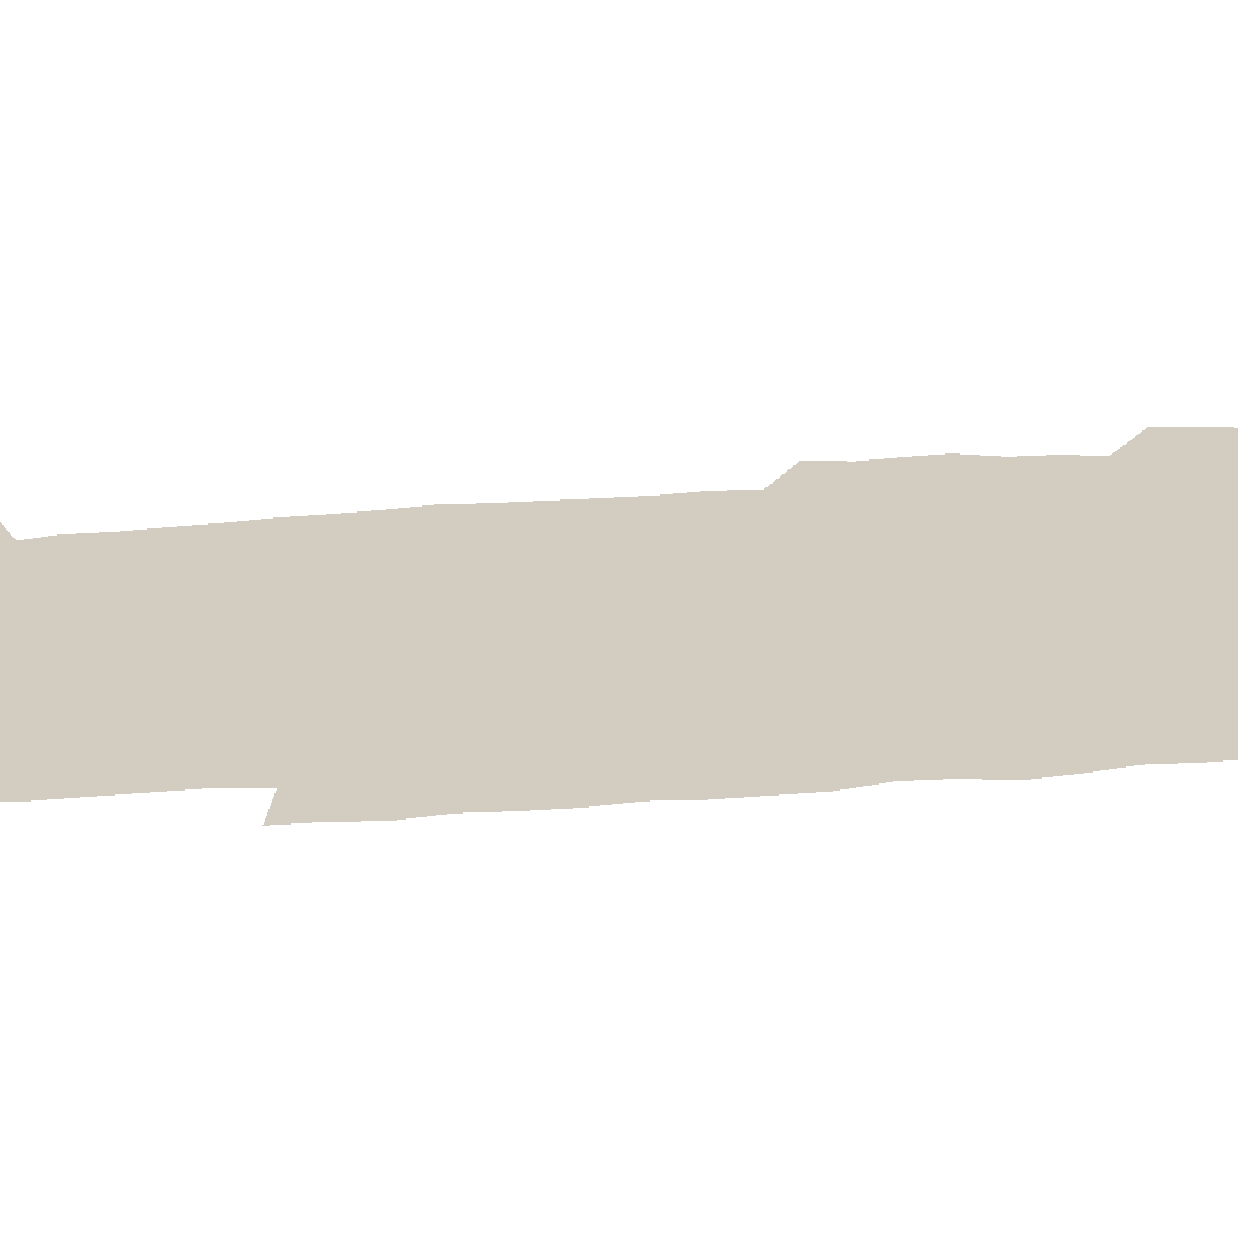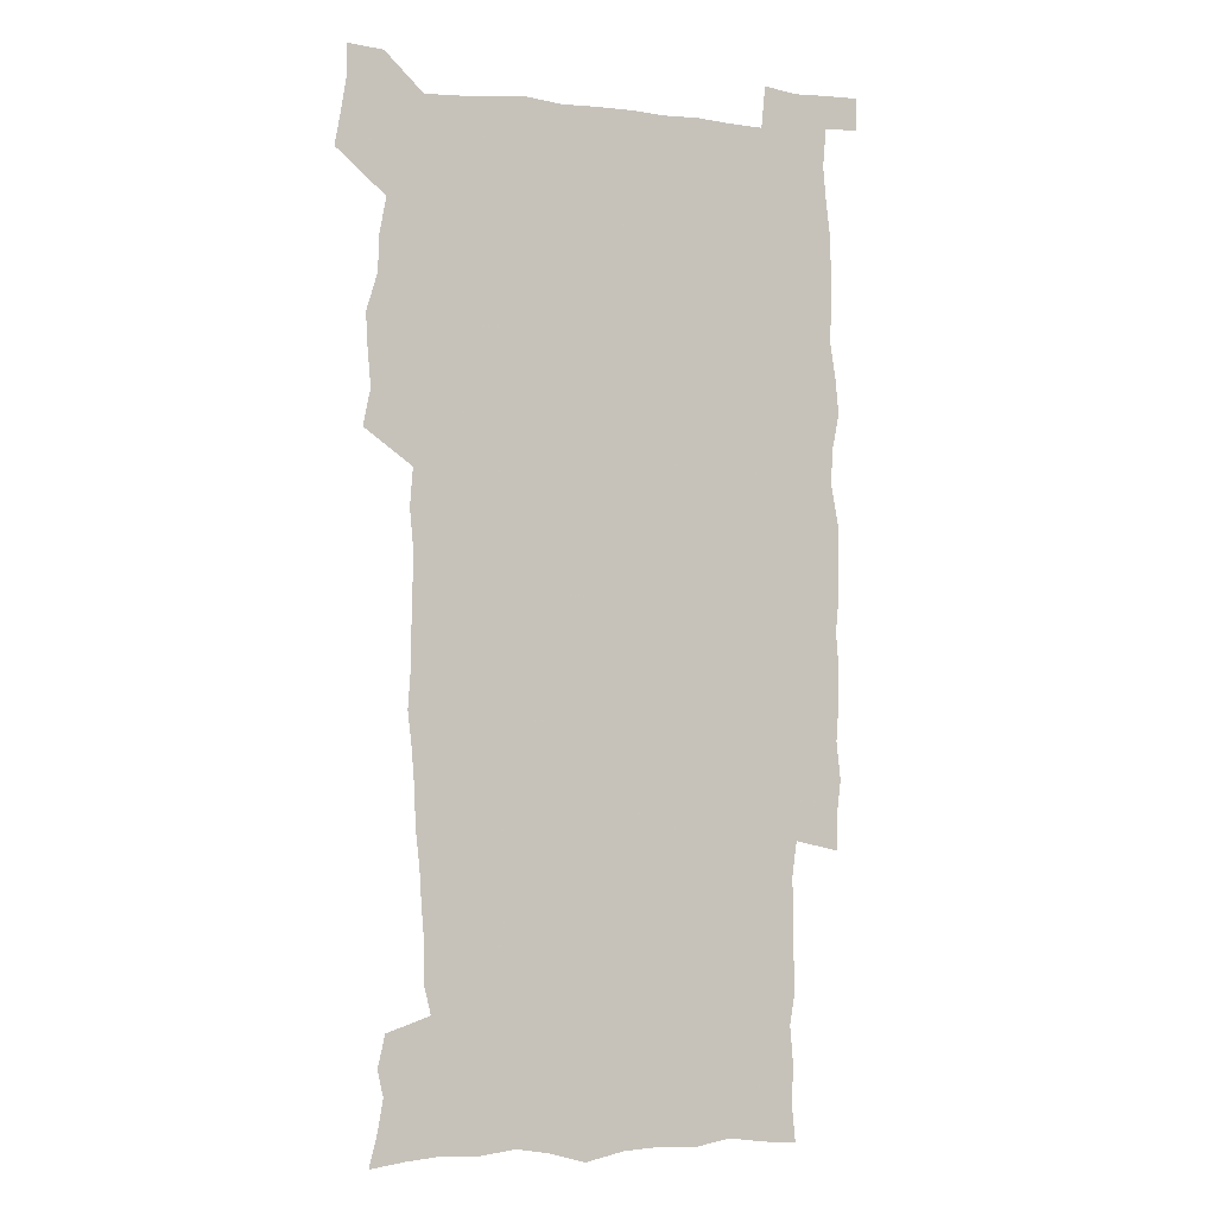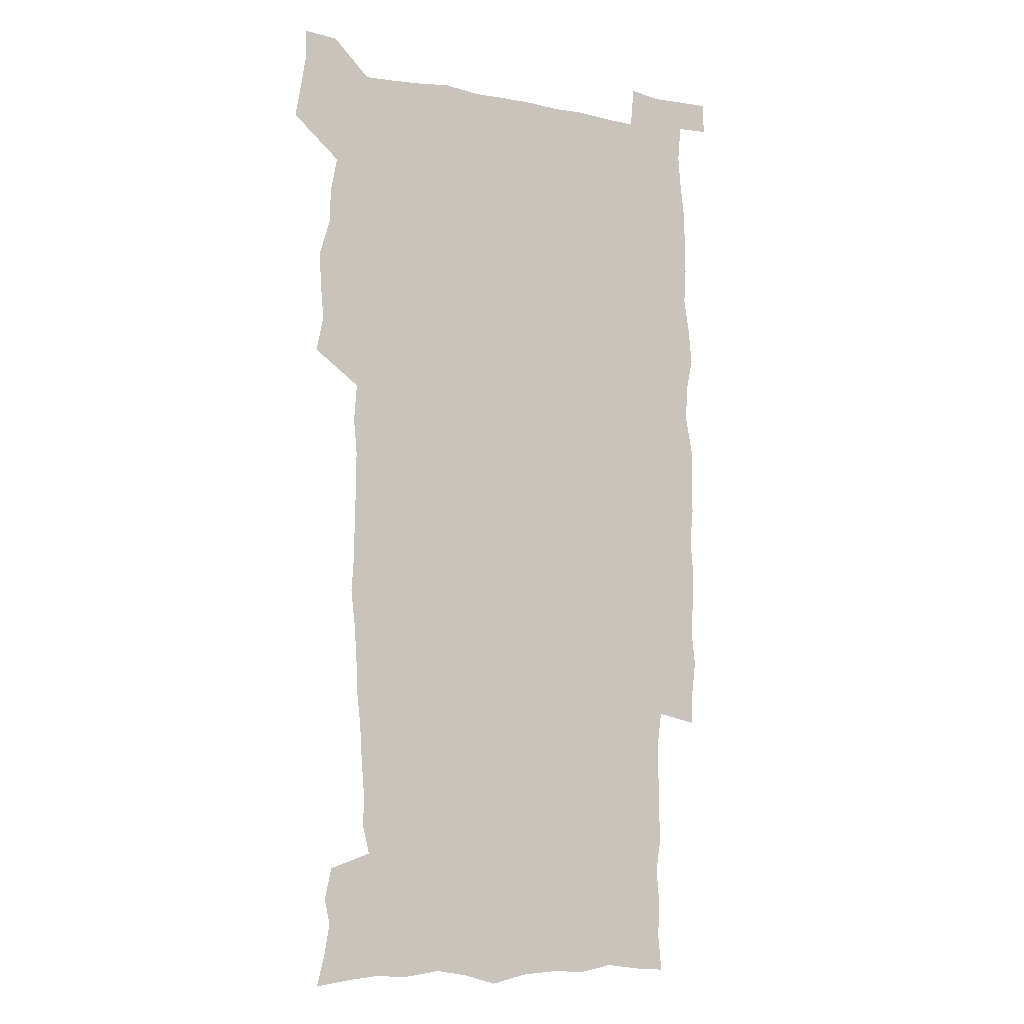
<metadata>
{"format":"obj","ext":"obj","renderer":"f3d","projection":"perspective","resolution":1024,"background":"white","views":[{"elev":24.7,"azim":82.1,"up":"+Z"},{"elev":-2.8,"azim":-23.4,"up":"+Y"},{"elev":-6.9,"azim":-30.4,"up":"+Y"}]}
</metadata>
<code>
v 444.1 558.8 0
v 446.6 572.6 0
v 448.8 586.2 0
v 448.9 600.2 0
v 460.1 161.9 0
v 463.6 175.7 0
v 465.9 188.9 0
v 463.5 200 0
v 466.5 213.5 0
v 456.3 449.3 0
v 459.4 464.8 0
v 458.1 479.7 0
v 457.3 494.7 0
v 462.1 510.5 0
v 462.6 525.6 0
v 465.5 540.8 0
v 464.4 556 0
v 465.2 570.3 0
v 465.2 584.5 0
v 464.2 599.1 0
v 475.1 163.8 0
v 479.7 178.6 0
v 483.7 193 0
v 481.2 204.1 0
v 485.2 219.6 0
v 482.3 231.6 0
v 482.4 247.1 0
v 481.2 262.2 0
v 480.3 277.8 0
v 478.6 292.9 0
v 478 308.5 0
v 476.9 323.7 0
v 475.2 338.6 0
v 476.3 354.8 0
v 476.6 370.7 0
v 477 386.7 0
v 477.2 402.7 0
v 475.7 418.4 0
v 477 434.5 0
v 475.8 449.8 0
v 478 465.2 0
v 476 480.3 0
v 479.2 495.5 0
v 480.2 510.3 0
v 479.4 525.1 0
v 482.6 539.7 0
v 481.3 554.7 0
v 480.7 569.4 0
v 480.9 583.3 0
v 490 164.9 0
v 494.3 180.1 0
v 495.3 193.1 0
v 497.2 207.6 0
v 499.9 223.6 0
v 497.5 236.3 0
v 499.7 253.1 0
v 498.7 267.7 0
v 498.9 283.3 0
v 498.4 298.3 0
v 496.8 312.9 0
v 495.9 327.9 0
v 495.6 343.3 0
v 494.9 358.3 0
v 496 374.4 0
v 496.1 389.7 0
v 495.3 404.7 0
v 495.5 420.1 0
v 495.2 435.3 0
v 494.4 450.5 0
v 495.8 465.7 0
v 496.6 480.7 0
v 496.2 495.4 0
v 497.7 510.1 0
v 497.6 524.7 0
v 498.2 539.1 0
v 498.9 553 0
v 496.7 568.7 0
v 495.1 584 0
v 503.7 163.6 0
v 508.1 179.8 0
v 509.3 193.8 0
v 515.6 214 0
v 515.8 228 0
v 515.5 242 0
v 514.7 256 0
v 514.6 271.1 0
v 515.3 286.9 0
v 513.4 300.6 0
v 512.6 315.3 0
v 512.7 330.8 0
v 510.9 345.1 0
v 511.5 360.5 0
v 513.4 377 0
v 512.8 391.4 0
v 512.3 406.1 0
v 511.5 420.9 0
v 512.3 436.2 0
v 512.7 451.3 0
v 512.7 466.1 0
v 513.3 480.8 0
v 513 495.4 0
v 512.9 510 0
v 513.2 524.4 0
v 513.3 538.8 0
v 513.4 553 0
v 512.2 568 0
v 509.5 585.1 0
v 521.1 165.4 0
v 523.6 181 0
v 527.3 199.2 0
v 529.6 216 0
v 529.3 229 0
v 531.3 245.6 0
v 529.5 258.4 0
v 529.6 273.4 0
v 529.3 288.2 0
v 528.7 302.7 0
v 527.3 316.8 0
v 528.6 333.4 0
v 528.5 348.1 0
v 527.3 362.3 0
v 527.5 377.3 0
v 528.1 392.4 0
v 527.8 406.8 0
v 527.9 421.6 0
v 526.7 436.4 0
v 528 451.7 0
v 528.3 466.4 0
v 528.3 480.9 0
v 528.6 495.3 0
v 528.4 509.8 0
v 528.2 524.2 0
v 529.1 538.2 0
v 528.1 553.2 0
v 526.7 568.7 0
v 523.9 586.8 0
v 535.6 162.7 0
v 539.9 183.6 0
v 541.5 199.7 0
v 542.7 215 0
v 544 231.7 0
v 544.2 246.1 0
v 543.6 259.5 0
v 544 274.2 0
v 543.9 289.6 0
v 543.3 304.2 0
v 542.7 318.9 0
v 542.7 333.9 0
v 542.7 349 0
v 542.5 363.6 0
v 542.3 378.1 0
v 542.2 392.6 0
v 541.5 406.6 0
v 543.3 422.8 0
v 542.4 437.2 0
v 543 452 0
v 542.9 466.5 0
v 542.1 481.1 0
v 543.3 495.6 0
v 543 509.9 0
v 543.8 524.1 0
v 543.1 539.2 0
v 542.7 553.6 0
v 541.7 568.8 0
v 540.2 585.2 0
v 550.6 158.1 0
v 554.2 181.5 0
v 555.4 198.3 0
v 556.6 215.6 0
v 557.5 231.9 0
v 557.6 246.1 0
v 558.1 261 0
v 557.6 274 0
v 558 291.5 0
v 557.3 305.1 0
v 557 319.6 0
v 556.9 334.4 0
v 556.8 349.2 0
v 556.7 364 0
v 556.6 378.7 0
v 556.8 393 0
v 557.1 408.2 0
v 557.3 422.8 0
v 557.2 437.4 0
v 557.6 452.3 0
v 557.8 466.7 0
v 557.4 481.2 0
v 558 495.6 0
v 557.6 510 0
v 557.8 524.2 0
v 557.7 538.8 0
v 557.3 553.7 0
v 556.8 568.6 0
v 555.3 585.7 0
v 567.7 161.5 0
v 569.5 182.8 0
v 570.4 200.3 0
v 570.9 217.6 0
v 571.1 231.5 0
v 571.3 247.6 0
v 571.3 261 0
v 571.1 274.3 0
v 571.4 291.7 0
v 571.6 305.9 0
v 571.3 320.1 0
v 571.2 335.3 0
v 571 349.8 0
v 570.8 364.6 0
v 570.5 378.2 0
v 571.5 394.3 0
v 571.5 408.6 0
v 571.7 422.8 0
v 571.6 437.4 0
v 571.8 451.9 0
v 572 467 0
v 572 481.3 0
v 572.1 495.7 0
v 572 510 0
v 571.9 524.6 0
v 572.2 538.6 0
v 571.7 554.4 0
v 571.5 569.1 0
v 570.5 585.9 0
v 583.9 162 0
v 584.2 182.6 0
v 585 198 0
v 584.9 215.6 0
v 584.9 231.8 0
v 585.3 245.9 0
v 584.9 260.8 0
v 585.1 274.4 0
v 586 289.3 0
v 585.5 305.9 0
v 585.4 320.1 0
v 585.2 335.3 0
v 585.2 350.2 0
v 584.9 365.2 0
v 585.3 380 0
v 585.4 394.3 0
v 585.5 409 0
v 585.9 423 0
v 586 437.5 0
v 586 452 0
v 586.1 466.7 0
v 586.4 481.2 0
v 586.4 495.7 0
v 586.4 510.1 0
v 586.4 524.5 0
v 586.5 539.3 0
v 586.7 553.7 0
v 586.5 569 0
v 586.1 585.2 0
v 599.8 160.9 0
v 599.2 179.7 0
v 599.6 197 0
v 598.7 216.1 0
v 599.1 230.3 0
v 599.3 245 0
v 599.2 259.9 0
v 599 275.9 0
v 600.1 288.8 0
v 599.4 305.7 0
v 599.4 320.1 0
v 599.6 334.3 0
v 599.2 350.7 0
v 599.1 365.3 0
v 599.3 379.8 0
v 599.5 394.2 0
v 600.1 408.5 0
v 600 423.1 0
v 600.2 437.4 0
v 600.3 451.8 0
v 600.7 466.1 0
v 600.8 481.2 0
v 600.8 495.8 0
v 600.7 510.2 0
v 600.9 524.8 0
v 601 539.2 0
v 601.3 554.2 0
v 601.3 569 0
v 601.3 585.8 0
v 614.9 163.3 0
v 613.1 183.5 0
v 614.5 196.1 0
v 613.4 213.5 0
v 613.4 228.7 0
v 613.9 243.2 0
v 614 258.3 0
v 613.7 274.1 0
v 614 288.8 0
v 613 305.7 0
v 613.7 319.6 0
v 613.5 334.8 0
v 613.9 349.3 0
v 613.5 364.4 0
v 613.8 378.9 0
v 614 393.5 0
v 614.3 408.1 0
v 614.7 422.6 0
v 614.6 437.2 0
v 615.2 451.8 0
v 614.7 467.7 0
v 615.7 481.7 0
v 615.3 496 0
v 615.4 510.5 0
v 615.5 525 0
v 614.8 538.8 0
v 616 554.6 0
v 615.9 568.6 0
v 616.3 584.9 0
v 630.6 160.9 0
v 628.3 179.8 0
v 629.1 194.1 0
v 628.1 211 0
v 627.8 226.7 0
v 628.7 241.2 0
v 628.7 256.8 0
v 628.3 272.8 0
v 628.5 288.1 0
v 627.3 304.2 0
v 628.6 318.2 0
v 628.6 333.1 0
v 628.4 348.3 0
v 628.7 362.8 0
v 628.3 377.9 0
v 629.1 392.3 0
v 629.8 406.9 0
v 630.5 421.6 0
v 630 436.8 0
v 629.9 451.8 0
v 628.9 467 0
v 630.9 481.5 0
v 630.7 496 0
v 631.8 511 0
v 631 525.5 0
v 630.3 540 0
v 630.8 554.8 0
v 630.6 569.2 0
v 631.2 584.6 0
v 632.9 602.6 0
v 645.4 159.5 0
v 643.8 176.5 0
v 644.6 190.6 0
v 643.1 207.9 0
v 645.4 221.6 0
v 644.9 237.4 0
v 644.7 253.3 0
v 644.5 269.6 0
v 646.5 284.4 0
v 644.8 300.8 0
v 644.9 315.8 0
v 643.7 331.4 0
v 645.1 345.7 0
v 644.5 361 0
v 645.8 375.5 0
v 646.2 390.3 0
v 647.3 405.1 0
v 646.4 420.6 0
v 646.8 435.7 0
v 646.2 451.2 0
v 646.4 466.4 0
v 645.1 481.4 0
v 645.9 495.8 0
v 647.7 511.2 0
v 646.4 526 0
v 645 540.4 0
v 646.6 555.5 0
v 645.1 569.8 0
v 645.7 584.7 0
v 647.2 600.7 0
v 665.7 280 0
v 665.9 295.2 0
v 667.6 309.7 0
v 665.7 326 0
v 666.8 340.9 0
v 667.1 356.2 0
v 665.7 372.1 0
v 667.2 387 0
v 667 402.3 0
v 667 417.7 0
v 663.8 434.7 0
v 664.5 449.8 0
v 667.5 464.9 0
v 666 480.5 0
v 663.5 496.1 0
v 664.4 511.5 0
v 664.1 526.6 0
v 663.7 541.7 0
v 661.8 556.6 0
v 660.6 571 0
v 662 587.1 0
v 662.1 601.4 0
v 677 588 0
v 676.6 601.9 0
f 16 17 1
f 1 17 2
f 17 18 2
f 2 18 3
f 18 19 3
f 3 19 4
f 19 20 4
f 5 21 6
f 21 22 6
f 6 22 7
f 22 23 7
f 7 23 8
f 23 24 8
f 8 24 9
f 24 25 9
f 39 40 10
f 10 40 11
f 40 41 11
f 11 41 12
f 41 42 12
f 12 42 13
f 42 43 13
f 13 43 14
f 43 44 14
f 14 44 15
f 44 45 15
f 15 45 16
f 45 46 16
f 16 46 17
f 46 47 17
f 17 47 18
f 47 48 18
f 18 48 19
f 48 49 19
f 19 49 20
f 21 50 22
f 50 51 22
f 22 51 23
f 51 52 23
f 23 52 24
f 52 53 24
f 24 53 25
f 53 54 25
f 25 54 26
f 54 55 26
f 26 55 27
f 55 56 27
f 27 56 28
f 56 57 28
f 28 57 29
f 57 58 29
f 29 58 30
f 58 59 30
f 30 59 31
f 59 60 31
f 31 60 32
f 60 61 32
f 32 61 33
f 61 62 33
f 33 62 34
f 62 63 34
f 34 63 35
f 63 64 35
f 35 64 36
f 64 65 36
f 36 65 37
f 65 66 37
f 37 66 38
f 66 67 38
f 38 67 39
f 67 68 39
f 39 68 40
f 68 69 40
f 40 69 41
f 69 70 41
f 41 70 42
f 70 71 42
f 42 71 43
f 71 72 43
f 43 72 44
f 72 73 44
f 44 73 45
f 73 74 45
f 45 74 46
f 74 75 46
f 46 75 47
f 75 76 47
f 47 76 48
f 76 77 48
f 48 77 49
f 77 78 49
f 50 79 51
f 79 80 51
f 51 80 52
f 80 81 52
f 52 81 53
f 81 82 53
f 53 82 54
f 82 83 54
f 54 83 55
f 83 84 55
f 55 84 56
f 84 85 56
f 56 85 57
f 85 86 57
f 57 86 58
f 86 87 58
f 58 87 59
f 87 88 59
f 59 88 60
f 88 89 60
f 60 89 61
f 89 90 61
f 61 90 62
f 90 91 62
f 62 91 63
f 91 92 63
f 63 92 64
f 92 93 64
f 64 93 65
f 93 94 65
f 65 94 66
f 94 95 66
f 66 95 67
f 95 96 67
f 67 96 68
f 96 97 68
f 68 97 69
f 97 98 69
f 69 98 70
f 98 99 70
f 70 99 71
f 99 100 71
f 71 100 72
f 100 101 72
f 72 101 73
f 101 102 73
f 73 102 74
f 102 103 74
f 74 103 75
f 103 104 75
f 75 104 76
f 104 105 76
f 76 105 77
f 105 106 77
f 77 106 78
f 106 107 78
f 79 108 80
f 108 109 80
f 80 109 81
f 109 110 81
f 81 110 82
f 110 111 82
f 82 111 83
f 111 112 83
f 83 112 84
f 112 113 84
f 84 113 85
f 113 114 85
f 85 114 86
f 114 115 86
f 86 115 87
f 115 116 87
f 87 116 88
f 116 117 88
f 88 117 89
f 117 118 89
f 89 118 90
f 118 119 90
f 90 119 91
f 119 120 91
f 91 120 92
f 120 121 92
f 92 121 93
f 121 122 93
f 93 122 94
f 122 123 94
f 94 123 95
f 123 124 95
f 95 124 96
f 124 125 96
f 96 125 97
f 125 126 97
f 97 126 98
f 126 127 98
f 98 127 99
f 127 128 99
f 99 128 100
f 128 129 100
f 100 129 101
f 129 130 101
f 101 130 102
f 130 131 102
f 102 131 103
f 131 132 103
f 103 132 104
f 132 133 104
f 104 133 105
f 133 134 105
f 105 134 106
f 134 135 106
f 106 135 107
f 135 136 107
f 108 137 109
f 137 138 109
f 109 138 110
f 138 139 110
f 110 139 111
f 139 140 111
f 111 140 112
f 140 141 112
f 112 141 113
f 141 142 113
f 113 142 114
f 142 143 114
f 114 143 115
f 143 144 115
f 115 144 116
f 144 145 116
f 116 145 117
f 145 146 117
f 117 146 118
f 146 147 118
f 118 147 119
f 147 148 119
f 119 148 120
f 148 149 120
f 120 149 121
f 149 150 121
f 121 150 122
f 150 151 122
f 122 151 123
f 151 152 123
f 123 152 124
f 152 153 124
f 124 153 125
f 153 154 125
f 125 154 126
f 154 155 126
f 126 155 127
f 155 156 127
f 127 156 128
f 156 157 128
f 128 157 129
f 157 158 129
f 129 158 130
f 158 159 130
f 130 159 131
f 159 160 131
f 131 160 132
f 160 161 132
f 132 161 133
f 161 162 133
f 133 162 134
f 162 163 134
f 134 163 135
f 163 164 135
f 135 164 136
f 164 165 136
f 137 166 138
f 166 167 138
f 138 167 139
f 167 168 139
f 139 168 140
f 168 169 140
f 140 169 141
f 169 170 141
f 141 170 142
f 170 171 142
f 142 171 143
f 171 172 143
f 143 172 144
f 172 173 144
f 144 173 145
f 173 174 145
f 145 174 146
f 174 175 146
f 146 175 147
f 175 176 147
f 147 176 148
f 176 177 148
f 148 177 149
f 177 178 149
f 149 178 150
f 178 179 150
f 150 179 151
f 179 180 151
f 151 180 152
f 180 181 152
f 152 181 153
f 181 182 153
f 153 182 154
f 182 183 154
f 154 183 155
f 183 184 155
f 155 184 156
f 184 185 156
f 156 185 157
f 185 186 157
f 157 186 158
f 186 187 158
f 158 187 159
f 187 188 159
f 159 188 160
f 188 189 160
f 160 189 161
f 189 190 161
f 161 190 162
f 190 191 162
f 162 191 163
f 191 192 163
f 163 192 164
f 192 193 164
f 164 193 165
f 193 194 165
f 166 195 167
f 195 196 167
f 167 196 168
f 196 197 168
f 168 197 169
f 197 198 169
f 169 198 170
f 198 199 170
f 170 199 171
f 199 200 171
f 171 200 172
f 200 201 172
f 172 201 173
f 201 202 173
f 173 202 174
f 202 203 174
f 174 203 175
f 203 204 175
f 175 204 176
f 204 205 176
f 176 205 177
f 205 206 177
f 177 206 178
f 206 207 178
f 178 207 179
f 207 208 179
f 179 208 180
f 208 209 180
f 180 209 181
f 209 210 181
f 181 210 182
f 210 211 182
f 182 211 183
f 211 212 183
f 183 212 184
f 212 213 184
f 184 213 185
f 213 214 185
f 185 214 186
f 214 215 186
f 186 215 187
f 215 216 187
f 187 216 188
f 216 217 188
f 188 217 189
f 217 218 189
f 189 218 190
f 218 219 190
f 190 219 191
f 219 220 191
f 191 220 192
f 220 221 192
f 192 221 193
f 221 222 193
f 193 222 194
f 222 223 194
f 195 224 196
f 224 225 196
f 196 225 197
f 225 226 197
f 197 226 198
f 226 227 198
f 198 227 199
f 227 228 199
f 199 228 200
f 228 229 200
f 200 229 201
f 229 230 201
f 201 230 202
f 230 231 202
f 202 231 203
f 231 232 203
f 203 232 204
f 232 233 204
f 204 233 205
f 233 234 205
f 205 234 206
f 234 235 206
f 206 235 207
f 235 236 207
f 207 236 208
f 236 237 208
f 208 237 209
f 237 238 209
f 209 238 210
f 238 239 210
f 210 239 211
f 239 240 211
f 211 240 212
f 240 241 212
f 212 241 213
f 241 242 213
f 213 242 214
f 242 243 214
f 214 243 215
f 243 244 215
f 215 244 216
f 244 245 216
f 216 245 217
f 245 246 217
f 217 246 218
f 246 247 218
f 218 247 219
f 247 248 219
f 219 248 220
f 248 249 220
f 220 249 221
f 249 250 221
f 221 250 222
f 250 251 222
f 222 251 223
f 251 252 223
f 224 253 225
f 253 254 225
f 225 254 226
f 254 255 226
f 226 255 227
f 255 256 227
f 227 256 228
f 256 257 228
f 228 257 229
f 257 258 229
f 229 258 230
f 258 259 230
f 230 259 231
f 259 260 231
f 231 260 232
f 260 261 232
f 232 261 233
f 261 262 233
f 233 262 234
f 262 263 234
f 234 263 235
f 263 264 235
f 235 264 236
f 264 265 236
f 236 265 237
f 265 266 237
f 237 266 238
f 266 267 238
f 238 267 239
f 267 268 239
f 239 268 240
f 268 269 240
f 240 269 241
f 269 270 241
f 241 270 242
f 270 271 242
f 242 271 243
f 271 272 243
f 243 272 244
f 272 273 244
f 244 273 245
f 273 274 245
f 245 274 246
f 274 275 246
f 246 275 247
f 275 276 247
f 247 276 248
f 276 277 248
f 248 277 249
f 277 278 249
f 249 278 250
f 278 279 250
f 250 279 251
f 279 280 251
f 251 280 252
f 280 281 252
f 253 282 254
f 282 283 254
f 254 283 255
f 283 284 255
f 255 284 256
f 284 285 256
f 256 285 257
f 285 286 257
f 257 286 258
f 286 287 258
f 258 287 259
f 287 288 259
f 259 288 260
f 288 289 260
f 260 289 261
f 289 290 261
f 261 290 262
f 290 291 262
f 262 291 263
f 291 292 263
f 263 292 264
f 292 293 264
f 264 293 265
f 293 294 265
f 265 294 266
f 294 295 266
f 266 295 267
f 295 296 267
f 267 296 268
f 296 297 268
f 268 297 269
f 297 298 269
f 269 298 270
f 298 299 270
f 270 299 271
f 299 300 271
f 271 300 272
f 300 301 272
f 272 301 273
f 301 302 273
f 273 302 274
f 302 303 274
f 274 303 275
f 303 304 275
f 275 304 276
f 304 305 276
f 276 305 277
f 305 306 277
f 277 306 278
f 306 307 278
f 278 307 279
f 307 308 279
f 279 308 280
f 308 309 280
f 280 309 281
f 309 310 281
f 282 311 283
f 311 312 283
f 283 312 284
f 312 313 284
f 284 313 285
f 313 314 285
f 285 314 286
f 314 315 286
f 286 315 287
f 315 316 287
f 287 316 288
f 316 317 288
f 288 317 289
f 317 318 289
f 289 318 290
f 318 319 290
f 290 319 291
f 319 320 291
f 291 320 292
f 320 321 292
f 292 321 293
f 321 322 293
f 293 322 294
f 322 323 294
f 294 323 295
f 323 324 295
f 295 324 296
f 324 325 296
f 296 325 297
f 325 326 297
f 297 326 298
f 326 327 298
f 298 327 299
f 327 328 299
f 299 328 300
f 328 329 300
f 300 329 301
f 329 330 301
f 301 330 302
f 330 331 302
f 302 331 303
f 331 332 303
f 303 332 304
f 332 333 304
f 304 333 305
f 333 334 305
f 305 334 306
f 334 335 306
f 306 335 307
f 335 336 307
f 307 336 308
f 336 337 308
f 308 337 309
f 337 338 309
f 309 338 310
f 338 339 310
f 311 341 312
f 341 342 312
f 312 342 313
f 342 343 313
f 313 343 314
f 343 344 314
f 314 344 315
f 344 345 315
f 315 345 316
f 345 346 316
f 316 346 317
f 346 347 317
f 317 347 318
f 347 348 318
f 318 348 319
f 348 349 319
f 319 349 320
f 349 350 320
f 320 350 321
f 350 351 321
f 321 351 322
f 351 352 322
f 322 352 323
f 352 353 323
f 323 353 324
f 353 354 324
f 324 354 325
f 354 355 325
f 325 355 326
f 355 356 326
f 326 356 327
f 356 357 327
f 327 357 328
f 357 358 328
f 328 358 329
f 358 359 329
f 329 359 330
f 359 360 330
f 330 360 331
f 360 361 331
f 331 361 332
f 361 362 332
f 332 362 333
f 362 363 333
f 333 363 334
f 363 364 334
f 334 364 335
f 364 365 335
f 335 365 336
f 365 366 336
f 336 366 337
f 366 367 337
f 337 367 338
f 367 368 338
f 338 368 339
f 368 369 339
f 339 369 340
f 369 370 340
f 349 371 350
f 371 372 350
f 350 372 351
f 372 373 351
f 351 373 352
f 373 374 352
f 352 374 353
f 374 375 353
f 353 375 354
f 375 376 354
f 354 376 355
f 376 377 355
f 355 377 356
f 377 378 356
f 356 378 357
f 378 379 357
f 357 379 358
f 379 380 358
f 358 380 359
f 380 381 359
f 359 381 360
f 381 382 360
f 360 382 361
f 382 383 361
f 361 383 362
f 383 384 362
f 362 384 363
f 384 385 363
f 363 385 364
f 385 386 364
f 364 386 365
f 386 387 365
f 365 387 366
f 387 388 366
f 366 388 367
f 388 389 367
f 367 389 368
f 389 390 368
f 368 390 369
f 390 391 369
f 369 391 370
f 391 392 370
f 391 393 392
f 393 394 392

</code>
